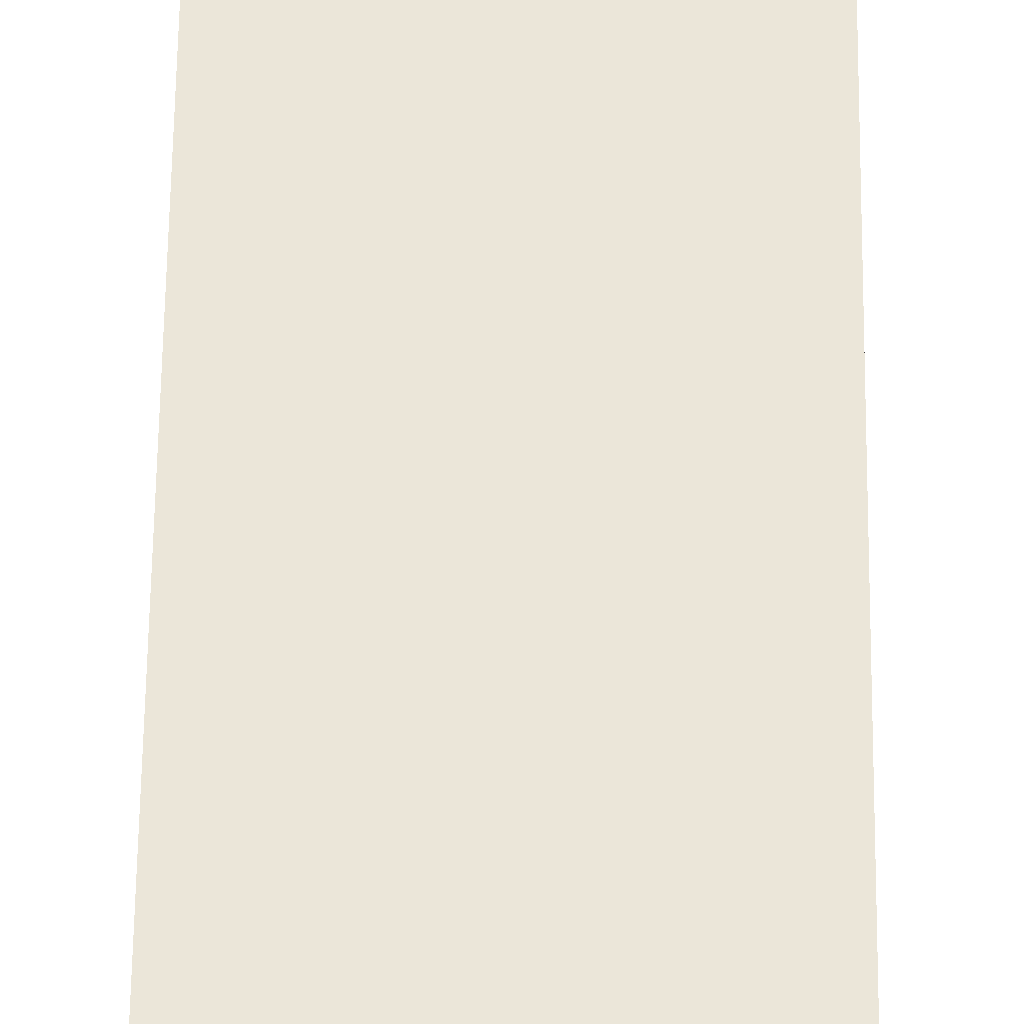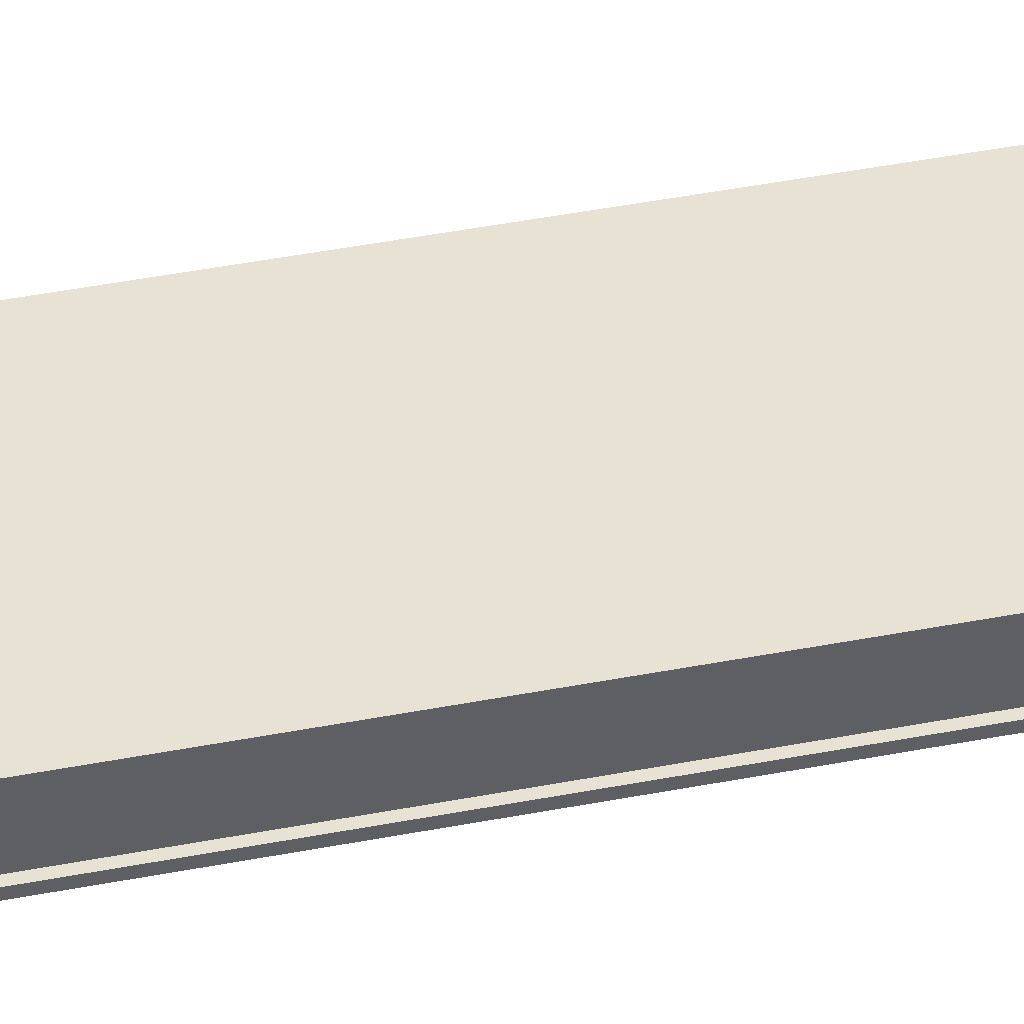
<metadata>
{"format":"obj","ext":"obj","renderer":"f3d","projection":"perspective","resolution":1024,"background":"white","views":[{"elev":48.5,"azim":-179.4,"up":"+Y"},{"elev":40.8,"azim":-103.6,"up":"+Y"}]}
</metadata>
<code>
v  0 -2.25 32
v  0 0 32
v  -3.75 0 32
v  -4.75 0 32
v  -4.75 -2.25 32
v  0 -2.25 -32
v  0 0 -32
v  3.75 0 -32
v  4.75 0 -32
v  4.75 -2.25 -32
v  -4.75 -2 -0
v  -5 -2 -0
v  -5 -2 2.667
v  -4.75 -2 2.667
v  -4.75 -2 32
v  -5 -2 32
v  -5 -2.25 32
v  -5 -2 -32
v  -4.75 -2 -32
v  -4.75 -2.25 -32
v  -5 -2.25 -32
v  -5 -2.25 -0
v  -5 -2 -2.667
v  -5 -2.25 -2.667
v  -5 -0.25 1e-05
v  -4.75 -0.25 1e-05
v  -4.75 -0.25 2.667
v  -5 -0.25 2.667
v  -5 0 32
v  -5 -0.25 32
v  -4.75 -0.25 32
v  -5 0 -32
v  -4.75 0 -32
v  -4.75 -0.25 -32
v  -5 -0.25 -32
v  -5 0 1e-05
v  -5 0 -2.667
v  -5 -0.25 -2.667
v  5 -2 -0
v  4.75 -2 -0
v  4.75 -2 2.667
v  5 -2 2.667
v  5 -2 32
v  4.75 -2 32
v  4.75 -2.25 32
v  5 -2.25 32
v  5 -2.25 -0
v  5 -2.25 2.667
v  4.75 -2 -32
v  5 -2 -32
v  5 -2.25 -32
v  4.75 -0.25 -1e-05
v  5 -0.25 -1e-05
v  5 -0.25 2.667
v  4.75 -0.25 2.667
v  5 0 32
v  4.75 0 32
v  4.75 -0.25 32
v  5 -0.25 32
v  5 0 -1e-05
v  5 0 2.667
v  5 0 -32
v  5 -0.25 -32
v  4.75 -0.25 -32
v  4.75 -2 -2.667
v  4.75 -0.25 -2.667
v  0 0 -0
v  3.75 0 -1e-05
v  3.75 0 -2.667
v  0 0 -2.667
v  3.75 0 32
v  -3.75 0 -32
v  -3.75 0 1e-05
v  -3.75 0 -2.667
v  0 -2.25 -0
v  0 -2.25 2.667
v  -5 -2.25 2.667
v  -4.75 -0.25 -2.667
v  -4.75 -2 -2.667
v  -3.75 0 2.667
v  0 0 2.667
v  3.75 0 2.667
v  -5 -2 -29.33
v  -4.75 -2 -29.33
v  -5 -2 -26.67
v  -4.75 -2 -26.67
v  -5 -2 -24
v  -4.75 -2 -24
v  -5 -2 -21.33
v  -4.75 -2 -21.33
v  -5 -2 -18.67
v  -4.75 -2 -18.67
v  -5 -2 -16
v  -4.75 -2 -16
v  -5 -2 -13.33
v  -4.75 -2 -13.33
v  -5 -2 -10.67
v  -4.75 -2 -10.67
v  -5 -2 -8
v  -4.75 -2 -8
v  -5 -2 -5.333
v  -4.75 -2 -5.333
v  -4.75 -2 29.33
v  -5 -2 29.33
v  -4.75 -2 26.67
v  -5 -2 26.67
v  -4.75 -2 24
v  -5 -2 24
v  -4.75 -2 21.33
v  -5 -2 21.33
v  -4.75 -2 18.67
v  -5 -2 18.67
v  -4.75 -2 16
v  -5 -2 16
v  -4.75 -2 13.33
v  -5 -2 13.33
v  -4.75 -2 10.67
v  -5 -2 10.67
v  -4.75 -2 8
v  -5 -2 8
v  -4.75 -2 5.333
v  -5 -2 5.333
v  -5 -2.25 29.33
v  -5 -2.25 26.67
v  -5 -2.25 24
v  -5 -2.25 21.33
v  -5 -2.25 18.67
v  -5 -2.25 16
v  -5 -2.25 13.33
v  -5 -2.25 10.67
v  -5 -2.25 8
v  -5 -2.25 5.333
v  -5 -2.25 -29.33
v  -5 -2.25 -26.67
v  -5 -2.25 -24
v  -5 -2.25 -21.33
v  -5 -2.25 -18.67
v  -5 -2.25 -16
v  -5 -2.25 -13.33
v  -5 -2.25 -10.67
v  -5 -2.25 -8
v  -5 -2.25 -5.333
v  -4.75 -0.25 -29.33
v  -5 -0.25 -29.33
v  -4.75 -0.25 -26.67
v  -5 -0.25 -26.67
v  -4.75 -0.25 -24
v  -5 -0.25 -24
v  -4.75 -0.25 -21.33
v  -5 -0.25 -21.33
v  -4.75 -0.25 -18.67
v  -5 -0.25 -18.67
v  -4.75 -0.25 -16
v  -5 -0.25 -16
v  -4.75 -0.25 -13.33
v  -5 -0.25 -13.33
v  -4.75 -0.25 -10.67
v  -5 -0.25 -10.67
v  -4.75 -0.25 -8
v  -5 -0.25 -8
v  -4.75 -0.25 -5.333
v  -5 -0.25 -5.333
v  -5 -0.25 29.33
v  -4.75 -0.25 29.33
v  -5 -0.25 26.67
v  -4.75 -0.25 26.67
v  -5 -0.25 24
v  -4.75 -0.25 24
v  -5 -0.25 21.33
v  -4.75 -0.25 21.33
v  -5 -0.25 18.67
v  -4.75 -0.25 18.67
v  -5 -0.25 16
v  -4.75 -0.25 16
v  -5 -0.25 13.33
v  -4.75 -0.25 13.33
v  -5 -0.25 10.67
v  -4.75 -0.25 10.67
v  -5 -0.25 8
v  -4.75 -0.25 8
v  -5 -0.25 5.333
v  -4.75 -0.25 5.333
v  -5 0 29.33
v  -5 0 26.67
v  -5 0 24
v  -5 0 21.33
v  -5 0 18.67
v  -5 0 16
v  -5 0 13.33
v  -5 0 10.67
v  -5 0 8
v  -5 0 5.333
v  -5 0 2.667
v  -5 0 -29.33
v  -5 0 -26.67
v  -5 0 -24
v  -5 0 -21.33
v  -5 0 -18.67
v  -5 0 -16
v  -5 0 -13.33
v  -5 0 -10.67
v  -5 0 -8
v  -5 0 -5.333
v  4.75 -2 -29.33
v  5 -2 -29.33
v  4.75 -2 -26.67
v  5 -2 -26.67
v  4.75 -2 -24
v  5 -2 -24
v  4.75 -2 -21.33
v  5 -2 -21.33
v  4.75 -2 -18.67
v  5 -2 -18.67
v  4.75 -2 -16
v  5 -2 -16
v  4.75 -2 -13.33
v  5 -2 -13.33
v  4.75 -2 -10.67
v  5 -2 -10.67
v  4.75 -2 -8
v  5 -2 -8
v  4.75 -2 -5.333
v  5 -2 -5.333
v  5 -2 -2.667
v  5 -2 29.33
v  4.75 -2 29.33
v  5 -2 26.67
v  4.75 -2 26.67
v  5 -2 24
v  4.75 -2 24
v  5 -2 21.33
v  4.75 -2 21.33
v  5 -2 18.67
v  4.75 -2 18.67
v  5 -2 16
v  4.75 -2 16
v  5 -2 13.33
v  4.75 -2 13.33
v  5 -2 10.67
v  4.75 -2 10.67
v  5 -2 8
v  4.75 -2 8
v  5 -2 5.333
v  4.75 -2 5.333
v  5 -2.25 -29.33
v  5 -2.25 -26.67
v  5 -2.25 -24
v  5 -2.25 -21.33
v  5 -2.25 -18.67
v  5 -2.25 -16
v  5 -2.25 -13.33
v  5 -2.25 -10.67
v  5 -2.25 -8
v  5 -2.25 -5.333
v  5 -2.25 -2.667
v  5 -2.25 29.33
v  5 -2.25 26.67
v  5 -2.25 24
v  5 -2.25 21.33
v  5 -2.25 18.67
v  5 -2.25 16
v  5 -2.25 13.33
v  5 -2.25 10.67
v  5 -2.25 8
v  5 -2.25 5.333
v  5 -0.25 -29.33
v  4.75 -0.25 -29.33
v  5 -0.25 -26.67
v  4.75 -0.25 -26.67
v  5 -0.25 -24
v  4.75 -0.25 -24
v  5 -0.25 -21.33
v  4.75 -0.25 -21.33
v  5 -0.25 -18.67
v  4.75 -0.25 -18.67
v  5 -0.25 -16
v  4.75 -0.25 -16
v  5 -0.25 -13.33
v  4.75 -0.25 -13.33
v  5 -0.25 -10.67
v  4.75 -0.25 -10.67
v  5 -0.25 -8
v  4.75 -0.25 -8
v  5 -0.25 -5.333
v  4.75 -0.25 -5.333
v  5 -0.25 -2.667
v  4.75 -0.25 29.33
v  5 -0.25 29.33
v  4.75 -0.25 26.67
v  5 -0.25 26.67
v  4.75 -0.25 24
v  5 -0.25 24
v  4.75 -0.25 21.33
v  5 -0.25 21.33
v  4.75 -0.25 18.67
v  5 -0.25 18.67
v  4.75 -0.25 16
v  5 -0.25 16
v  4.75 -0.25 13.33
v  5 -0.25 13.33
v  4.75 -0.25 10.67
v  5 -0.25 10.67
v  4.75 -0.25 8
v  5 -0.25 8
v  4.75 -0.25 5.333
v  5 -0.25 5.333
v  5 0 -29.33
v  5 0 -26.67
v  5 0 -24
v  5 0 -21.33
v  5 0 -18.67
v  5 0 -16
v  5 0 -13.33
v  5 0 -10.67
v  5 0 -8
v  5 0 -5.333
v  5 0 -2.667
v  5 0 29.33
v  5 0 26.67
v  5 0 24
v  5 0 21.33
v  5 0 18.67
v  5 0 16
v  5 0 13.33
v  5 0 10.67
v  5 0 8
v  5 0 5.333
v  3.75 0 29.33
v  0 0 29.33
v  3.75 0 26.67
v  0 0 26.67
v  3.75 0 24
v  0 0 24
v  3.75 0 21.33
v  0 0 21.33
v  3.75 0 18.67
v  0 0 18.67
v  3.75 0 16
v  0 0 16
v  3.75 0 13.33
v  0 0 13.33
v  3.75 0 10.67
v  0 0 10.67
v  3.75 0 8
v  0 0 8
v  3.75 0 5.333
v  0 0 5.333
v  0 0 -29.33
v  3.75 0 -29.33
v  0 0 -26.67
v  3.75 0 -26.67
v  0 0 -24
v  3.75 0 -24
v  0 0 -21.33
v  3.75 0 -21.33
v  0 0 -18.67
v  3.75 0 -18.67
v  0 0 -16
v  3.75 0 -16
v  0 0 -13.33
v  3.75 0 -13.33
v  0 0 -10.67
v  3.75 0 -10.67
v  0 0 -8
v  3.75 0 -8
v  0 0 -5.333
v  3.75 0 -5.333
v  -3.75 0 32
v  -3.75 0 29.33
v  -3.75 0 26.67
v  -3.75 0 24
v  -3.75 0 21.33
v  -3.75 0 18.67
v  -3.75 0 16
v  -3.75 0 13.33
v  -3.75 0 10.67
v  -3.75 0 8
v  -3.75 0 5.333
v  -3.75 0 -32
v  -3.75 0 -29.33
v  -3.75 0 -26.67
v  -3.75 0 -24
v  -3.75 0 -21.33
v  -3.75 0 -18.67
v  -3.75 0 -16
v  -3.75 0 -13.33
v  -3.75 0 -10.67
v  -3.75 0 -8
v  -3.75 0 -5.333
v  0 -2.25 -29.33
v  0 -2.25 -26.67
v  0 -2.25 -24
v  0 -2.25 -21.33
v  0 -2.25 -18.67
v  0 -2.25 -16
v  0 -2.25 -13.33
v  0 -2.25 -10.67
v  0 -2.25 -8
v  0 -2.25 -5.333
v  0 -2.25 -2.667
v  0 -2.25 29.33
v  0 -2.25 26.67
v  0 -2.25 24
v  0 -2.25 21.33
v  0 -2.25 18.67
v  0 -2.25 16
v  0 -2.25 13.33
v  0 -2.25 10.67
v  0 -2.25 8
v  0 -2.25 5.333
g RailElevatedSegment_NoRailings
f 1 2 3
f 1 3 4
f 1 4 5
f 6 7 8
f 6 8 9
f 6 9 10
f 11 12 13
f 13 14 11
f 15 16 17
f 17 5 15
f 18 19 20
f 20 21 18
f 22 12 23
f 23 24 22
f 25 26 27
f 27 28 25
f 4 29 30
f 30 31 4
f 32 33 34
f 34 35 32
f 25 36 37
f 37 38 25
f 39 40 41
f 41 42 39
f 43 44 45
f 45 46 43
f 47 39 42
f 42 48 47
f 49 50 51
f 51 10 49
f 52 53 54
f 54 55 52
f 56 57 58
f 58 59 56
f 53 60 61
f 61 54 53
f 9 62 63
f 63 64 9
f 52 40 65
f 65 66 52
f 67 68 69
f 69 70 67
f 45 57 71
f 45 71 2
f 45 2 1
f 20 33 72
f 20 72 7
f 20 7 6
f 36 73 74
f 74 37 36
f 75 47 48
f 48 76 75
f 22 75 76
f 76 77 22
f 11 26 78
f 78 79 11
f 67 73 80
f 80 81 67
f 60 68 82
f 82 61 60
f 19 18 83
f 83 84 19
f 84 83 85
f 85 86 84
f 86 85 87
f 87 88 86
f 88 87 89
f 89 90 88
f 90 89 91
f 91 92 90
f 92 91 93
f 93 94 92
f 94 93 95
f 95 96 94
f 96 95 97
f 97 98 96
f 98 97 99
f 99 100 98
f 100 99 101
f 101 102 100
f 102 101 23
f 23 79 102
f 79 23 12
f 12 11 79
f 16 15 103
f 103 104 16
f 104 103 105
f 105 106 104
f 106 105 107
f 107 108 106
f 108 107 109
f 109 110 108
f 110 109 111
f 111 112 110
f 112 111 113
f 113 114 112
f 114 113 115
f 115 116 114
f 116 115 117
f 117 118 116
f 118 117 119
f 119 120 118
f 120 119 121
f 121 122 120
f 122 121 14
f 14 13 122
f 17 16 104
f 104 123 17
f 123 104 106
f 106 124 123
f 124 106 108
f 108 125 124
f 125 108 110
f 110 126 125
f 126 110 112
f 112 127 126
f 127 112 114
f 114 128 127
f 128 114 116
f 116 129 128
f 129 116 118
f 118 130 129
f 130 118 120
f 120 131 130
f 131 120 122
f 122 132 131
f 132 122 13
f 13 77 132
f 77 13 12
f 12 22 77
f 18 21 133
f 133 83 18
f 83 133 134
f 134 85 83
f 85 134 135
f 135 87 85
f 87 135 136
f 136 89 87
f 89 136 137
f 137 91 89
f 91 137 138
f 138 93 91
f 93 138 139
f 139 95 93
f 95 139 140
f 140 97 95
f 97 140 141
f 141 99 97
f 99 141 142
f 142 101 99
f 101 142 24
f 24 23 101
f 35 34 143
f 143 144 35
f 144 143 145
f 145 146 144
f 146 145 147
f 147 148 146
f 148 147 149
f 149 150 148
f 150 149 151
f 151 152 150
f 152 151 153
f 153 154 152
f 154 153 155
f 155 156 154
f 156 155 157
f 157 158 156
f 158 157 159
f 159 160 158
f 160 159 161
f 161 162 160
f 162 161 78
f 78 38 162
f 38 78 26
f 26 25 38
f 31 30 163
f 163 164 31
f 164 163 165
f 165 166 164
f 166 165 167
f 167 168 166
f 168 167 169
f 169 170 168
f 170 169 171
f 171 172 170
f 172 171 173
f 173 174 172
f 174 173 175
f 175 176 174
f 176 175 177
f 177 178 176
f 178 177 179
f 179 180 178
f 180 179 181
f 181 182 180
f 182 181 28
f 28 27 182
f 30 29 183
f 183 163 30
f 163 183 184
f 184 165 163
f 165 184 185
f 185 167 165
f 167 185 186
f 186 169 167
f 169 186 187
f 187 171 169
f 171 187 188
f 188 173 171
f 173 188 189
f 189 175 173
f 175 189 190
f 190 177 175
f 177 190 191
f 191 179 177
f 179 191 192
f 192 181 179
f 181 192 193
f 193 28 181
f 28 193 36
f 36 25 28
f 32 35 144
f 144 194 32
f 194 144 146
f 146 195 194
f 195 146 148
f 148 196 195
f 196 148 150
f 150 197 196
f 197 150 152
f 152 198 197
f 198 152 154
f 154 199 198
f 199 154 156
f 156 200 199
f 200 156 158
f 158 201 200
f 201 158 160
f 160 202 201
f 202 160 162
f 162 203 202
f 203 162 38
f 38 37 203
f 50 49 204
f 204 205 50
f 205 204 206
f 206 207 205
f 207 206 208
f 208 209 207
f 209 208 210
f 210 211 209
f 211 210 212
f 212 213 211
f 213 212 214
f 214 215 213
f 215 214 216
f 216 217 215
f 217 216 218
f 218 219 217
f 219 218 220
f 220 221 219
f 221 220 222
f 222 223 221
f 223 222 65
f 65 224 223
f 224 65 40
f 40 39 224
f 44 43 225
f 225 226 44
f 226 225 227
f 227 228 226
f 228 227 229
f 229 230 228
f 230 229 231
f 231 232 230
f 232 231 233
f 233 234 232
f 234 233 235
f 235 236 234
f 236 235 237
f 237 238 236
f 238 237 239
f 239 240 238
f 240 239 241
f 241 242 240
f 242 241 243
f 243 244 242
f 244 243 42
f 42 41 244
f 51 50 205
f 205 245 51
f 245 205 207
f 207 246 245
f 246 207 209
f 209 247 246
f 247 209 211
f 211 248 247
f 248 211 213
f 213 249 248
f 249 213 215
f 215 250 249
f 250 215 217
f 217 251 250
f 251 217 219
f 219 252 251
f 252 219 221
f 221 253 252
f 253 221 223
f 223 254 253
f 254 223 224
f 224 255 254
f 255 224 39
f 39 47 255
f 43 46 256
f 256 225 43
f 225 256 257
f 257 227 225
f 227 257 258
f 258 229 227
f 229 258 259
f 259 231 229
f 231 259 260
f 260 233 231
f 233 260 261
f 261 235 233
f 235 261 262
f 262 237 235
f 237 262 263
f 263 239 237
f 239 263 264
f 264 241 239
f 241 264 265
f 265 243 241
f 243 265 48
f 48 42 243
f 64 63 266
f 266 267 64
f 267 266 268
f 268 269 267
f 269 268 270
f 270 271 269
f 271 270 272
f 272 273 271
f 273 272 274
f 274 275 273
f 275 274 276
f 276 277 275
f 277 276 278
f 278 279 277
f 279 278 280
f 280 281 279
f 281 280 282
f 282 283 281
f 283 282 284
f 284 285 283
f 285 284 286
f 286 66 285
f 66 286 53
f 53 52 66
f 59 58 287
f 287 288 59
f 288 287 289
f 289 290 288
f 290 289 291
f 291 292 290
f 292 291 293
f 293 294 292
f 294 293 295
f 295 296 294
f 296 295 297
f 297 298 296
f 298 297 299
f 299 300 298
f 300 299 301
f 301 302 300
f 302 301 303
f 303 304 302
f 304 303 305
f 305 306 304
f 306 305 55
f 55 54 306
f 63 62 307
f 307 266 63
f 266 307 308
f 308 268 266
f 268 308 309
f 309 270 268
f 270 309 310
f 310 272 270
f 272 310 311
f 311 274 272
f 274 311 312
f 312 276 274
f 276 312 313
f 313 278 276
f 278 313 314
f 314 280 278
f 280 314 315
f 315 282 280
f 282 315 316
f 316 284 282
f 284 316 317
f 317 286 284
f 286 317 60
f 60 53 286
f 56 59 288
f 288 318 56
f 318 288 290
f 290 319 318
f 319 290 292
f 292 320 319
f 320 292 294
f 294 321 320
f 321 294 296
f 296 322 321
f 322 296 298
f 298 323 322
f 323 298 300
f 300 324 323
f 324 300 302
f 302 325 324
f 325 302 304
f 304 326 325
f 326 304 306
f 306 327 326
f 327 306 54
f 54 61 327
f 58 44 226
f 226 287 58
f 287 226 228
f 228 289 287
f 289 228 230
f 230 291 289
f 291 230 232
f 232 293 291
f 293 232 234
f 234 295 293
f 295 234 236
f 236 297 295
f 297 236 238
f 238 299 297
f 299 238 240
f 240 301 299
f 301 240 242
f 242 303 301
f 303 242 244
f 244 305 303
f 305 244 41
f 41 55 305
f 55 41 40
f 40 52 55
f 49 64 267
f 267 204 49
f 204 267 269
f 269 206 204
f 206 269 271
f 271 208 206
f 208 271 273
f 273 210 208
f 210 273 275
f 275 212 210
f 212 275 277
f 277 214 212
f 214 277 279
f 279 216 214
f 216 279 281
f 281 218 216
f 218 281 283
f 283 220 218
f 220 283 285
f 285 222 220
f 222 285 66
f 66 65 222
f 2 71 328
f 328 329 2
f 329 328 330
f 330 331 329
f 331 330 332
f 332 333 331
f 333 332 334
f 334 335 333
f 335 334 336
f 336 337 335
f 337 336 338
f 338 339 337
f 339 338 340
f 340 341 339
f 341 340 342
f 342 343 341
f 343 342 344
f 344 345 343
f 345 344 346
f 346 347 345
f 347 346 82
f 82 81 347
f 81 82 68
f 68 67 81
f 8 7 348
f 348 349 8
f 349 348 350
f 350 351 349
f 351 350 352
f 352 353 351
f 353 352 354
f 354 355 353
f 355 354 356
f 356 357 355
f 357 356 358
f 358 359 357
f 359 358 360
f 360 361 359
f 361 360 362
f 362 363 361
f 363 362 364
f 364 365 363
f 365 364 366
f 366 367 365
f 367 366 70
f 70 69 367
f 29 368 369
f 369 183 29
f 183 369 370
f 370 184 183
f 184 370 371
f 371 185 184
f 185 371 372
f 372 186 185
f 186 372 373
f 373 187 186
f 187 373 374
f 374 188 187
f 188 374 375
f 375 189 188
f 189 375 376
f 376 190 189
f 190 376 377
f 377 191 190
f 191 377 378
f 378 192 191
f 192 378 80
f 80 193 192
f 193 80 73
f 73 36 193
f 379 32 194
f 194 380 379
f 380 194 195
f 195 381 380
f 381 195 196
f 196 382 381
f 382 196 197
f 197 383 382
f 383 197 198
f 198 384 383
f 384 198 199
f 199 385 384
f 385 199 200
f 200 386 385
f 386 200 201
f 201 387 386
f 387 201 202
f 202 388 387
f 388 202 203
f 203 389 388
f 389 203 37
f 37 74 389
f 6 51 245
f 245 390 6
f 390 245 246
f 246 391 390
f 391 246 247
f 247 392 391
f 392 247 248
f 248 393 392
f 393 248 249
f 249 394 393
f 394 249 250
f 250 395 394
f 395 250 251
f 251 396 395
f 396 251 252
f 252 397 396
f 397 252 253
f 253 398 397
f 398 253 254
f 254 399 398
f 399 254 255
f 255 400 399
f 400 255 47
f 47 75 400
f 46 1 401
f 401 256 46
f 256 401 402
f 402 257 256
f 257 402 403
f 403 258 257
f 258 403 404
f 404 259 258
f 259 404 405
f 405 260 259
f 260 405 406
f 406 261 260
f 261 406 407
f 407 262 261
f 262 407 408
f 408 263 262
f 263 408 409
f 409 264 263
f 264 409 410
f 410 265 264
f 265 410 76
f 76 48 265
f 21 6 390
f 390 133 21
f 133 390 391
f 391 134 133
f 134 391 392
f 392 135 134
f 135 392 393
f 393 136 135
f 136 393 394
f 394 137 136
f 137 394 395
f 395 138 137
f 138 395 396
f 396 139 138
f 139 396 397
f 397 140 139
f 140 397 398
f 398 141 140
f 141 398 399
f 399 142 141
f 142 399 400
f 400 24 142
f 24 400 75
f 75 22 24
f 1 17 123
f 123 401 1
f 401 123 124
f 124 402 401
f 402 124 125
f 125 403 402
f 403 125 126
f 126 404 403
f 404 126 127
f 127 405 404
f 405 127 128
f 128 406 405
f 406 128 129
f 129 407 406
f 407 129 130
f 130 408 407
f 408 130 131
f 131 409 408
f 409 131 132
f 132 410 409
f 410 132 77
f 77 76 410
f 15 31 164
f 164 103 15
f 103 164 166
f 166 105 103
f 105 166 168
f 168 107 105
f 107 168 170
f 170 109 107
f 109 170 172
f 172 111 109
f 111 172 174
f 174 113 111
f 113 174 176
f 176 115 113
f 115 176 178
f 178 117 115
f 117 178 180
f 180 119 117
f 119 180 182
f 182 121 119
f 121 182 27
f 27 14 121
f 14 27 26
f 26 11 14
f 34 19 84
f 84 143 34
f 143 84 86
f 86 145 143
f 145 86 88
f 88 147 145
f 147 88 90
f 90 149 147
f 149 90 92
f 92 151 149
f 151 92 94
f 94 153 151
f 153 94 96
f 96 155 153
f 155 96 98
f 98 157 155
f 157 98 100
f 100 159 157
f 159 100 102
f 102 161 159
f 161 102 79
f 79 78 161
f 7 379 380
f 380 348 7
f 348 380 381
f 381 350 348
f 350 381 382
f 382 352 350
f 352 382 383
f 383 354 352
f 354 383 384
f 384 356 354
f 356 384 385
f 385 358 356
f 358 385 386
f 386 360 358
f 360 386 387
f 387 362 360
f 362 387 388
f 388 364 362
f 364 388 389
f 389 366 364
f 366 389 74
f 74 70 366
f 70 74 73
f 73 67 70
f 368 2 329
f 329 369 368
f 369 329 331
f 331 370 369
f 370 331 333
f 333 371 370
f 371 333 335
f 335 372 371
f 372 335 337
f 337 373 372
f 373 337 339
f 339 374 373
f 374 339 341
f 341 375 374
f 375 341 343
f 343 376 375
f 376 343 345
f 345 377 376
f 377 345 347
f 347 378 377
f 378 347 81
f 81 80 378
f 62 8 349
f 349 307 62
f 307 349 351
f 351 308 307
f 308 351 353
f 353 309 308
f 309 353 355
f 355 310 309
f 310 355 357
f 357 311 310
f 311 357 359
f 359 312 311
f 312 359 361
f 361 313 312
f 313 361 363
f 363 314 313
f 314 363 365
f 365 315 314
f 315 365 367
f 367 316 315
f 316 367 69
f 69 317 316
f 317 69 68
f 68 60 317
f 71 56 318
f 318 328 71
f 328 318 319
f 319 330 328
f 330 319 320
f 320 332 330
f 332 320 321
f 321 334 332
f 334 321 322
f 322 336 334
f 336 322 323
f 323 338 336
f 338 323 324
f 324 340 338
f 340 324 325
f 325 342 340
f 342 325 326
f 326 344 342
f 344 326 327
f 327 346 344
f 346 327 61
f 61 82 346

</code>
